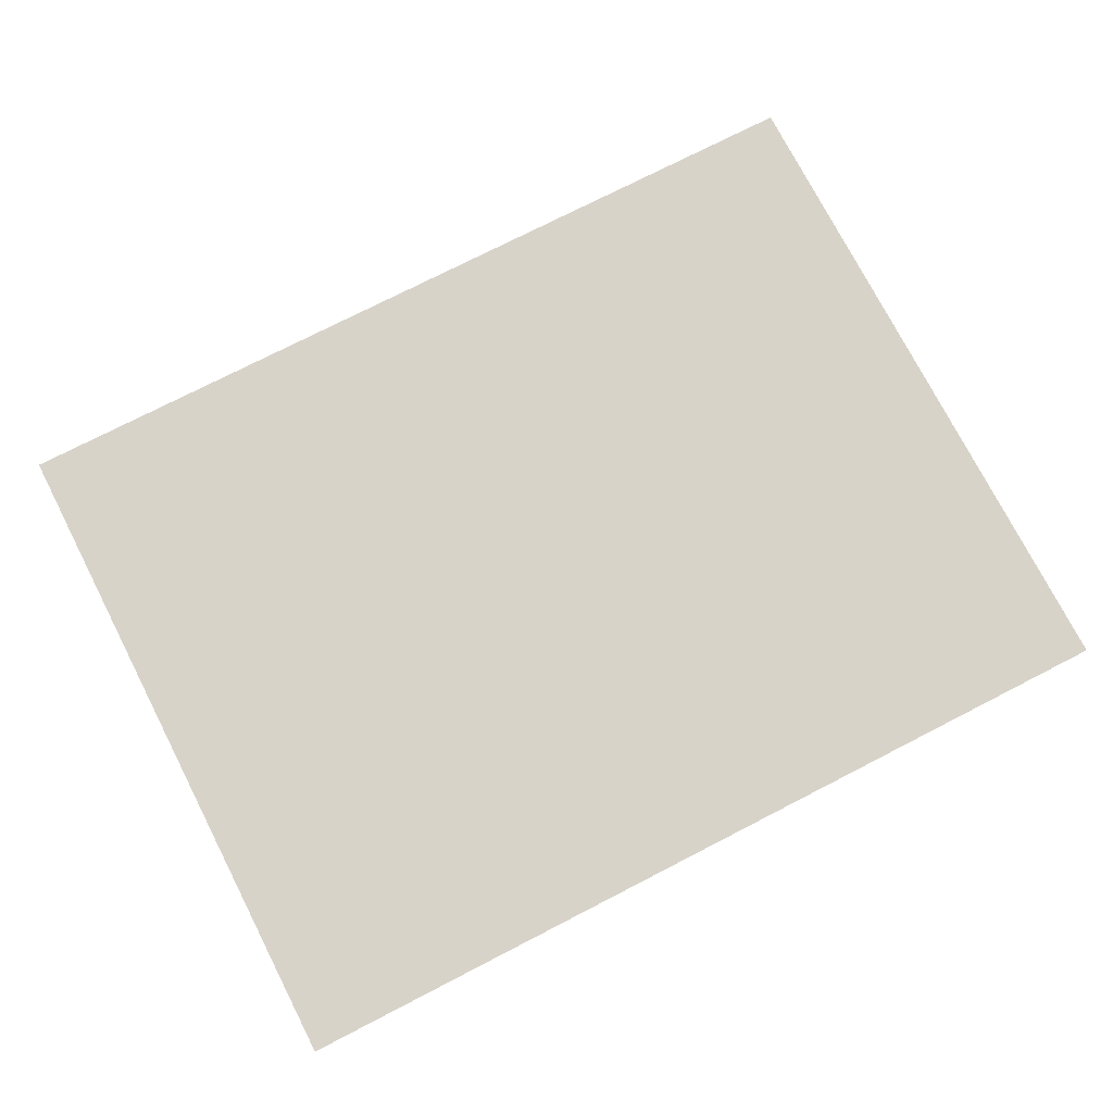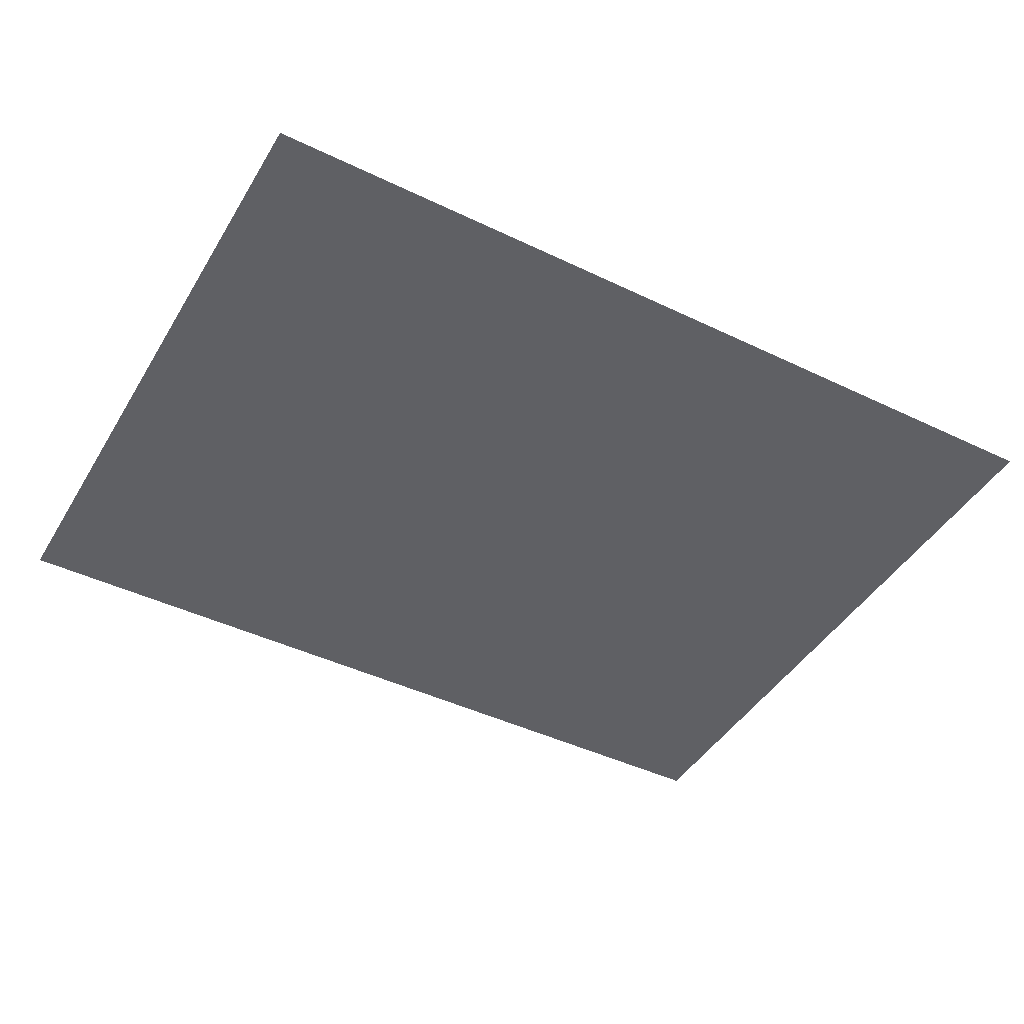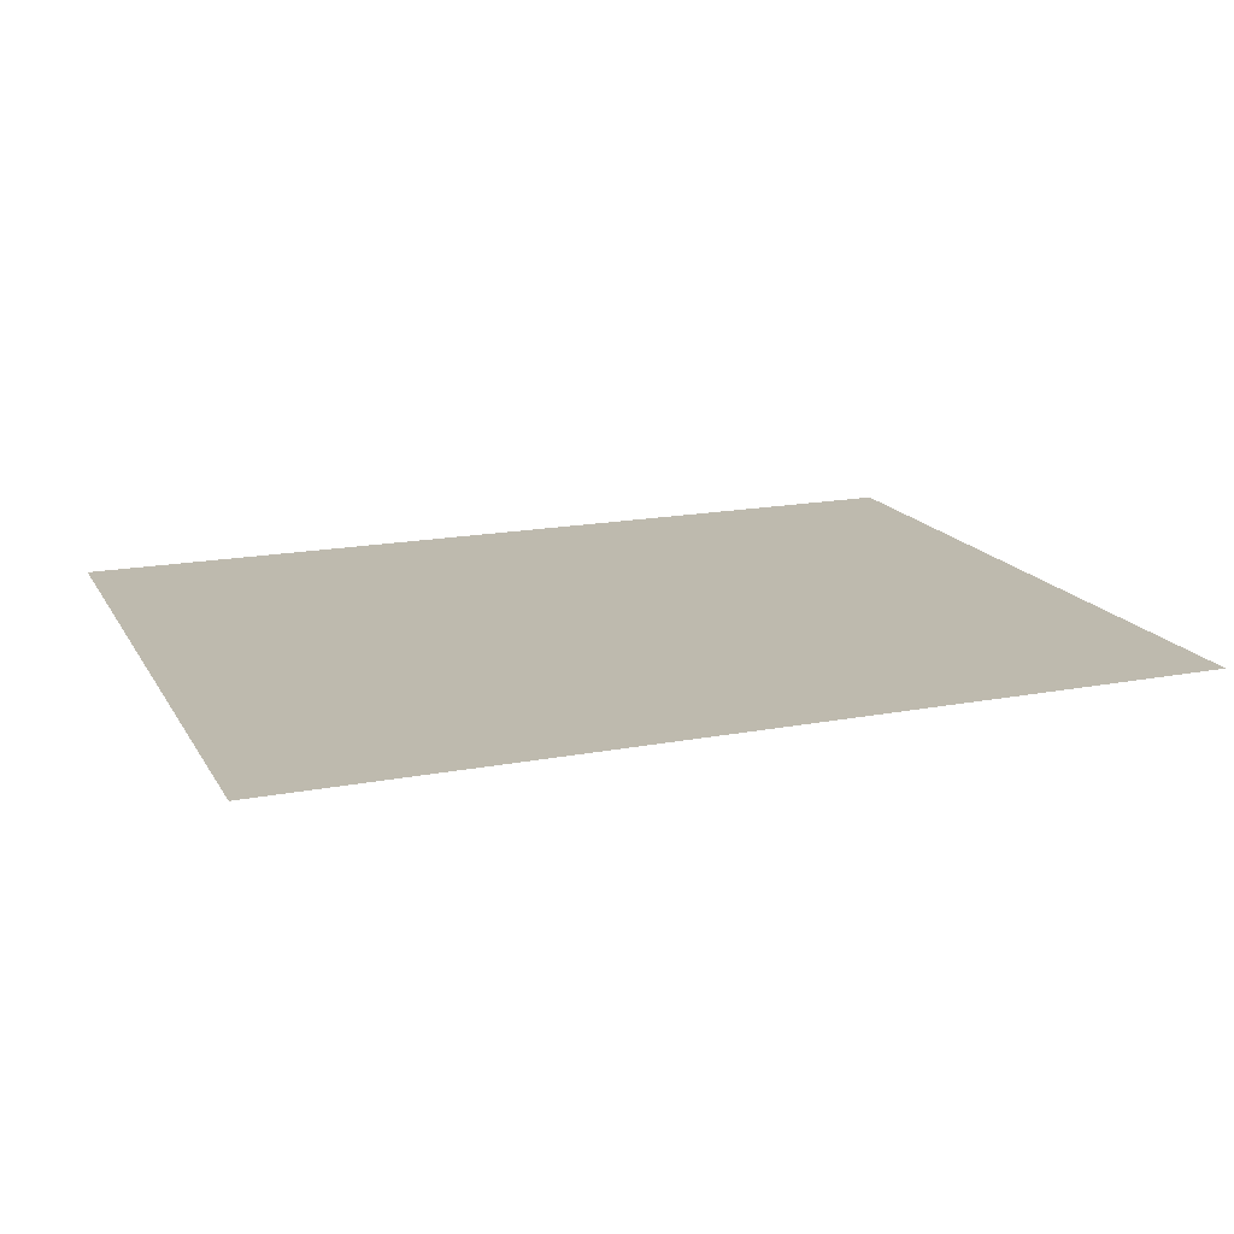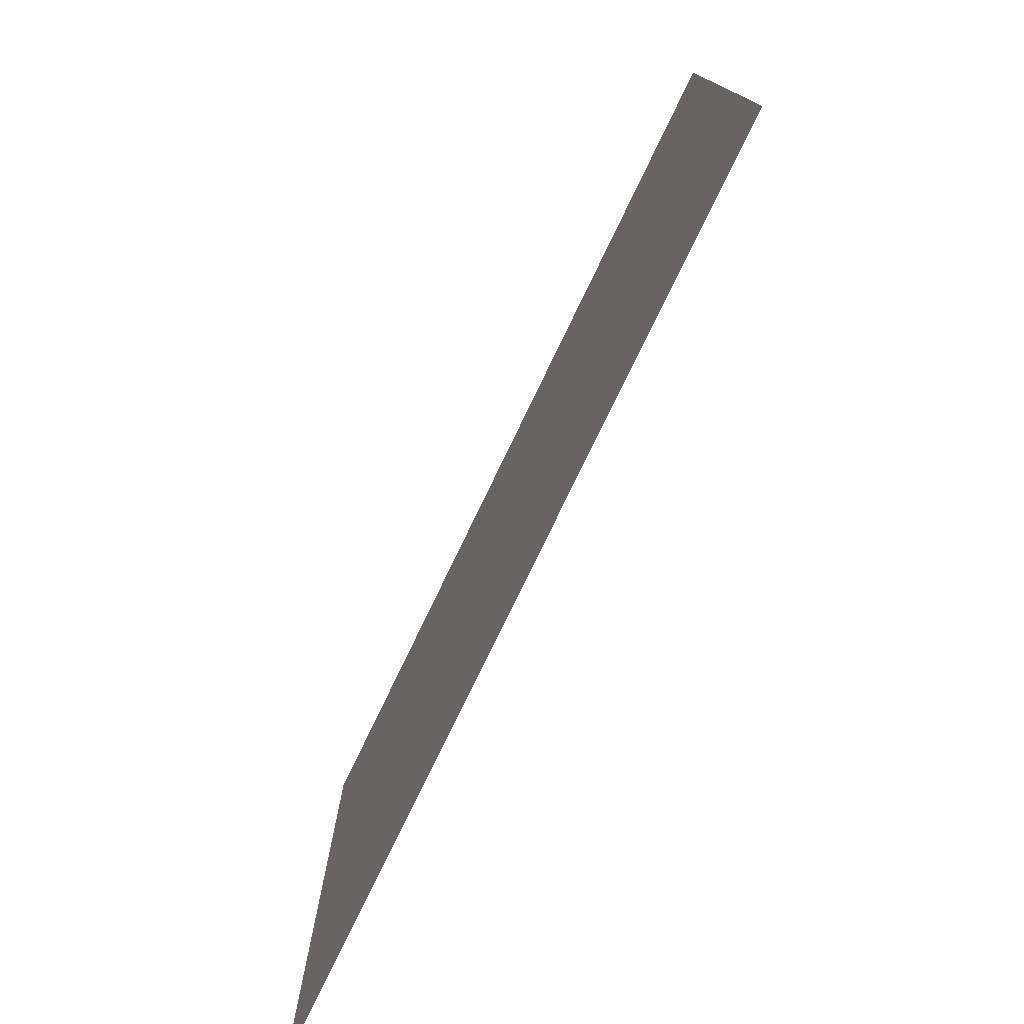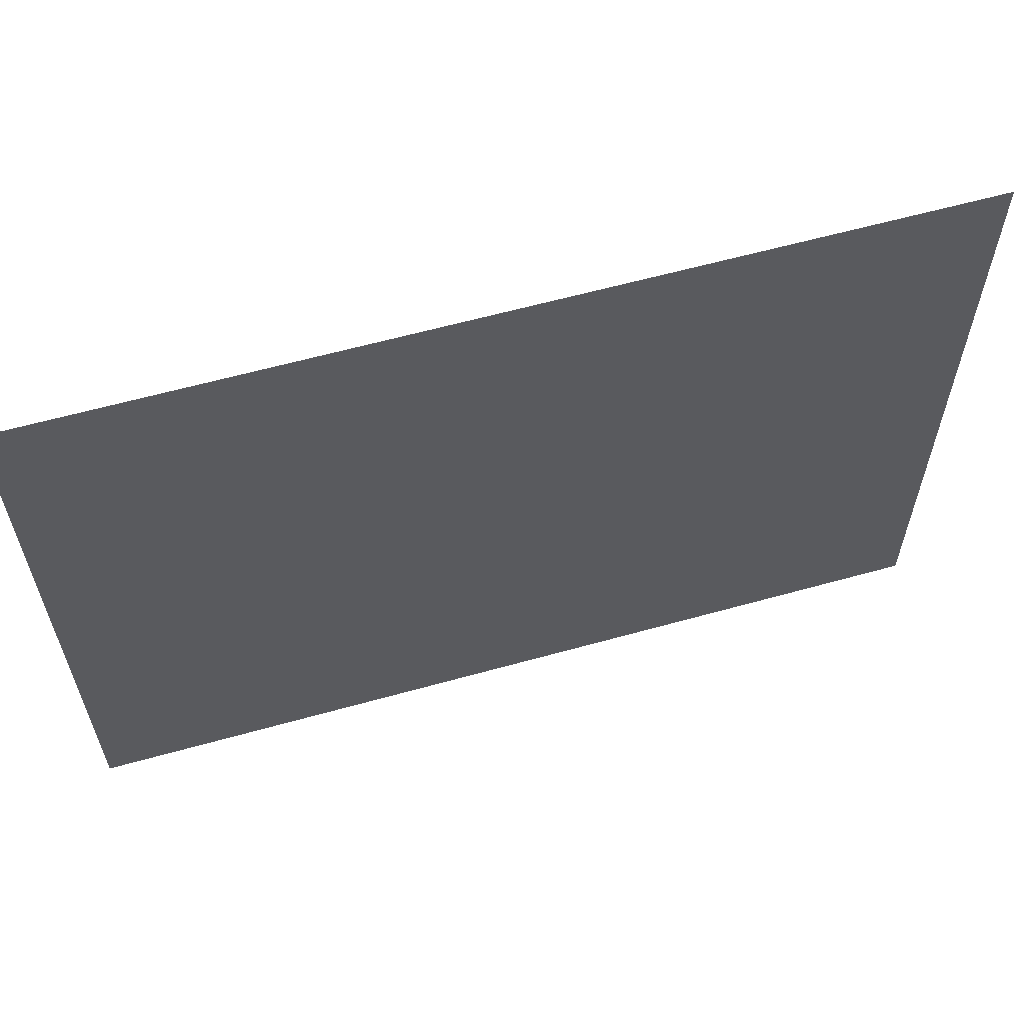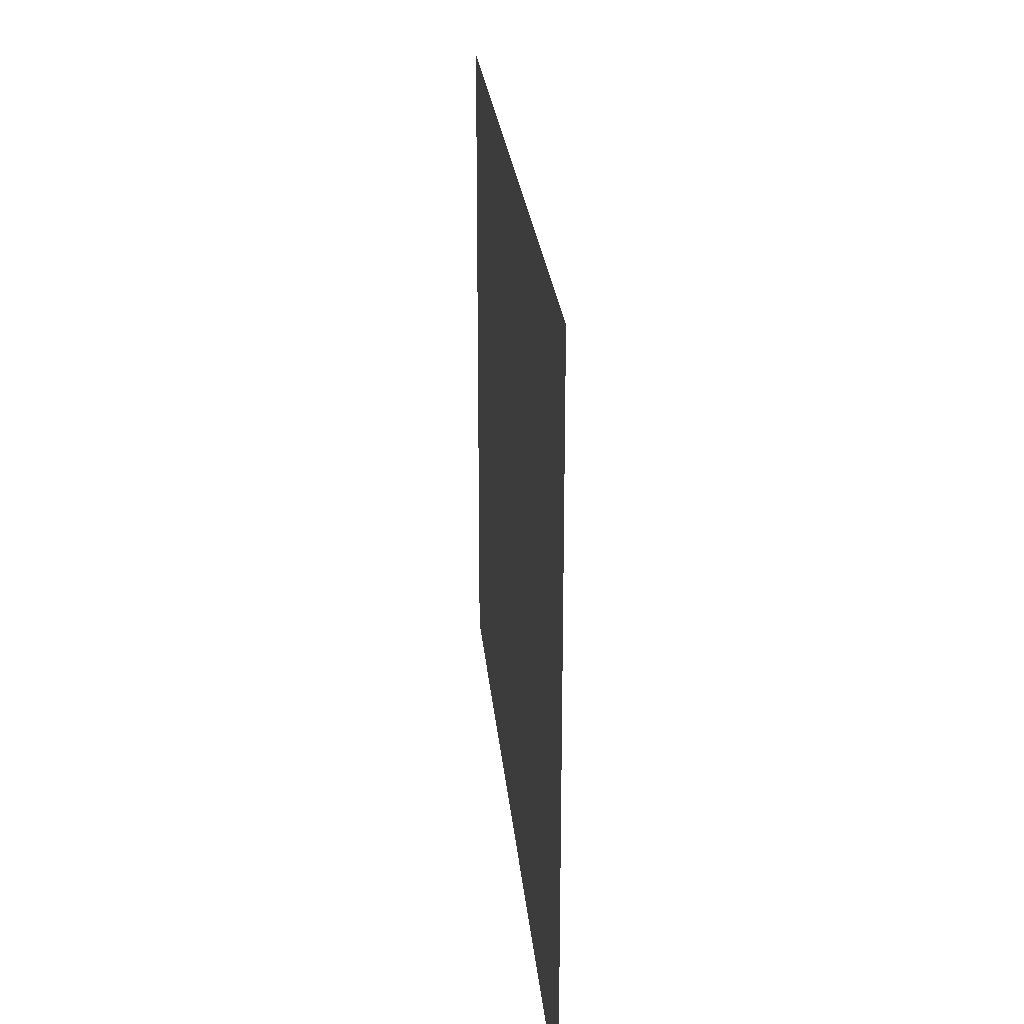
<metadata>
{"format":"obj","ext":"obj","renderer":"f3d","projection":"perspective","resolution":1024,"background":"white","views":[{"elev":75.1,"azim":-27.2,"up":"+Z"},{"elev":-44.3,"azim":-29.3,"up":"+Z"},{"elev":16.7,"azim":158.8,"up":"+Z"},{"elev":-76.9,"azim":-115.7,"up":"+Y"},{"elev":60.9,"azim":164.1,"up":"+Y"},{"elev":23.8,"azim":-95.0,"up":"+Y"}]}
</metadata>
<code>
o Plane
v 22 -11 33
v -4 9 33
v -4 -11 33
v 22 9 33
f 1 2 3
f 1 4 2

</code>
